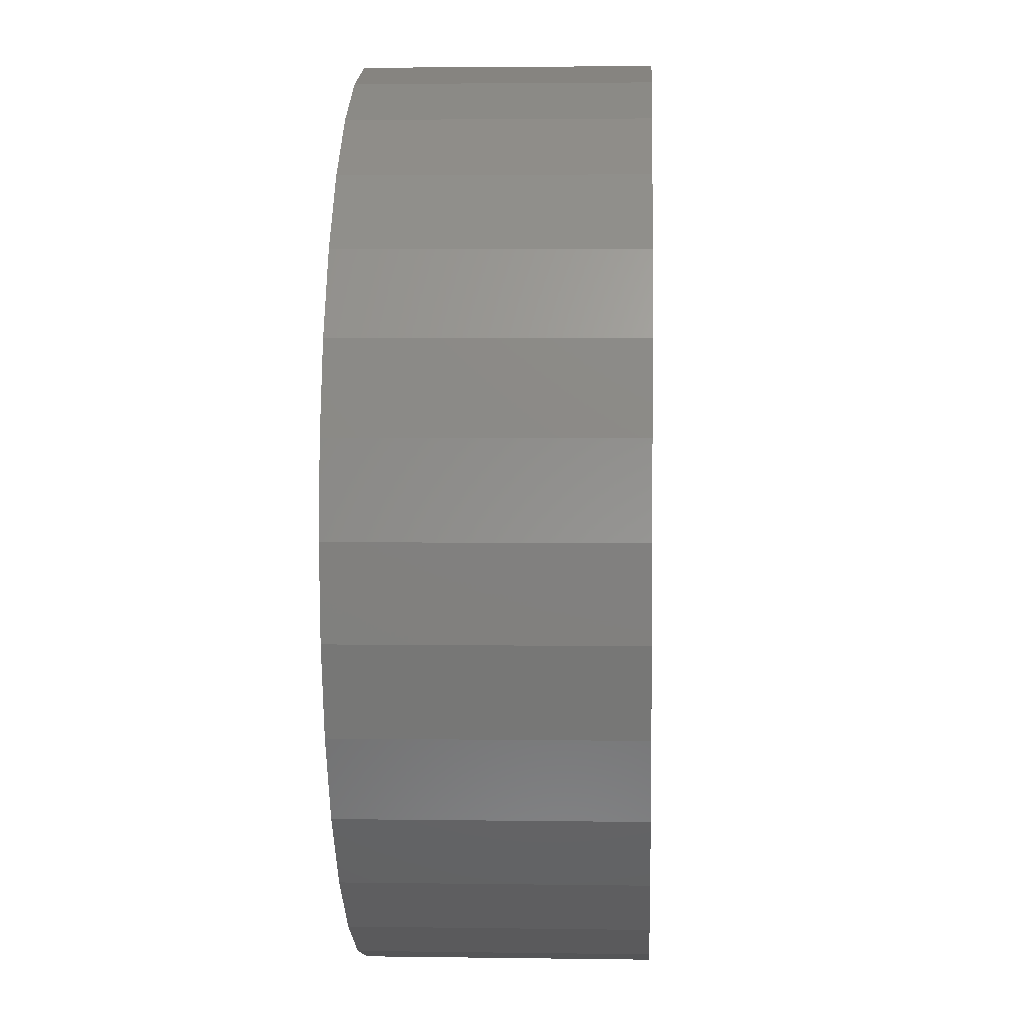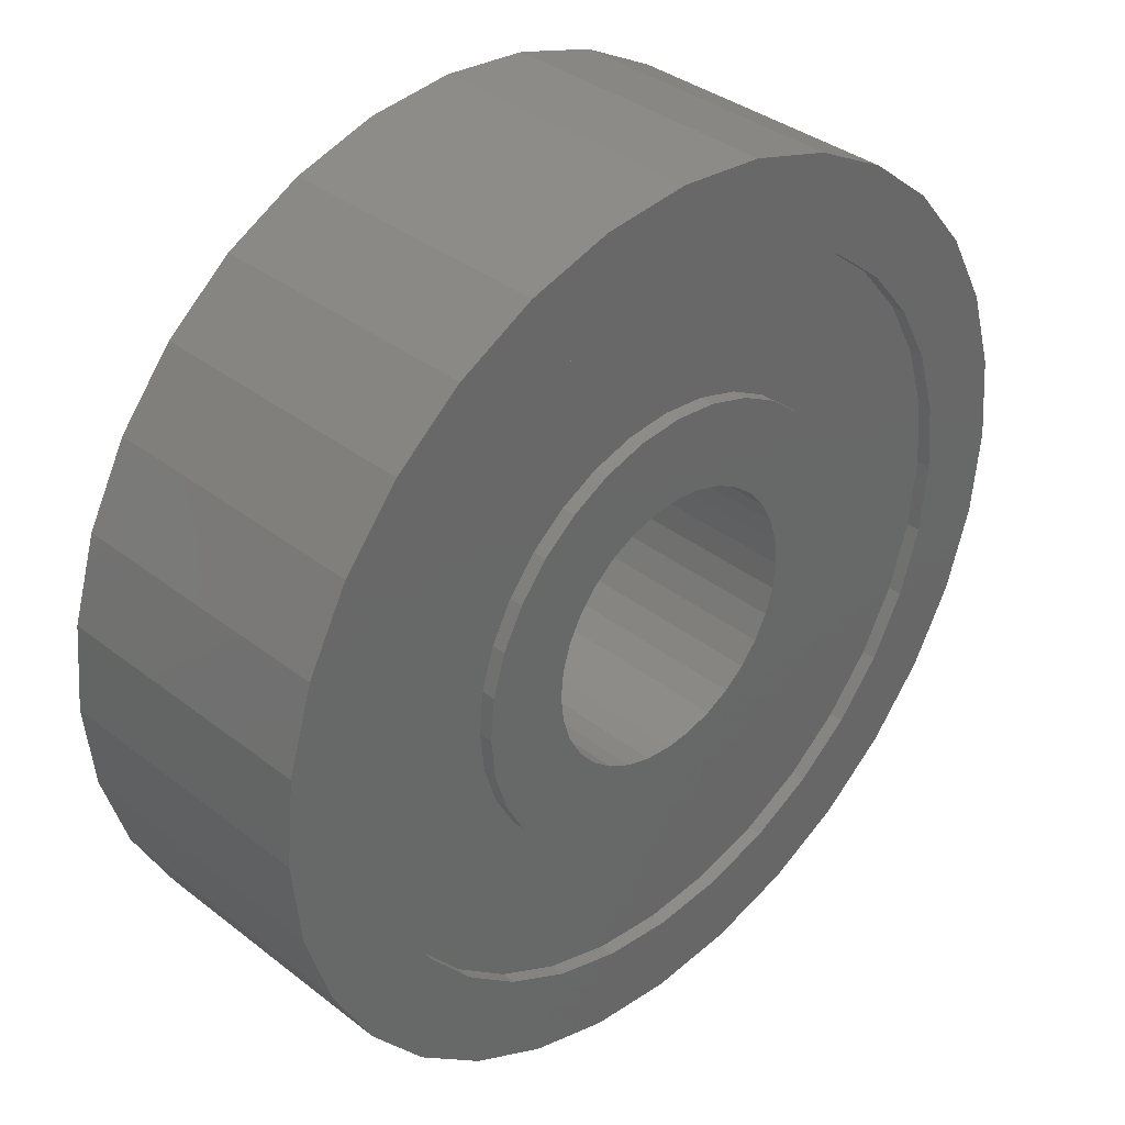
<metadata>
{"format":"stl","ext":"stl","renderer":"f3d","projection":"perspective","resolution":1024,"background":"white","views":[{"elev":3.3,"azim":92.9,"up":"+Y"},{"elev":36.3,"azim":135.3,"up":"+Y"}]}
</metadata>
<code>
# stl→obj: 384 verts, 768 faces
v 8 0 2.5
v 7.846 1.561 -2.5
v 7.846 1.561 2.5
v 8 0 -2.5
v 4.899e-16 8 -2.5
v -1.561 7.846 2.5
v 4.899e-16 8 2.5
v -1.561 7.846 -2.5
v -1.47e-15 -8 -2.5
v 1.561 -7.846 2.5
v -1.47e-15 -8 2.5
v 1.561 -7.846 -2.5
v -5.657 -5.657 -2.5
v -4.445 -6.652 2.5
v -5.657 -5.657 2.5
v -4.445 -6.652 -2.5
v 5.657 5.657 -2.5
v 4.445 6.652 2.5
v 5.657 5.657 2.5
v 4.445 6.652 -2.5
v -6.652 4.445 -2.5
v -5.657 5.657 2.5
v -5.657 5.657 -2.5
v -6.652 4.445 2.5
v -3.061 7.391 -2.5
v -4.445 6.652 2.5
v -3.061 7.391 2.5
v -4.445 6.652 -2.5
v 5.657 -5.657 2.5
v 6.652 -4.445 -2.5
v 6.652 -4.445 2.5
v 5.657 -5.657 -2.5
v 7.391 3.061 2.5
v 6.652 4.445 -2.5
v 6.652 4.445 2.5
v 7.391 3.061 -2.5
v 3.061 7.391 -2.5
v 1.561 7.846 2.5
v 3.061 7.391 2.5
v 1.561 7.846 -2.5
v -7.846 1.561 -2.5
v -7.391 3.061 2.5
v -7.391 3.061 -2.5
v -7.846 1.561 2.5
v 6.5 0 -2.5
v 7.846 -1.561 -2.5
v 6.375 -1.268 -2.5
v 7.391 -3.061 -2.5
v 6.005 -2.487 -2.5
v 6.375 1.268 -2.5
v 5.405 -3.611 -2.5
v 4.596 -4.596 -2.5
v 4.445 -6.652 -2.5
v 3.611 -5.405 -2.5
v 3.061 -7.391 -2.5
v 2.487 -6.005 -2.5
v 1.268 -6.375 -2.5
v -1.194e-15 -6.5 -2.5
v -1.268 -6.375 -2.5
v -1.561 -7.846 -2.5
v -2.487 -6.005 -2.5
v -3.061 -7.391 -2.5
v -3.611 -5.405 -2.5
v -4.596 -4.596 -2.5
v -5.405 -3.611 -2.5
v -6.652 -4.445 -2.5
v -6.005 -2.487 -2.5
v -7.391 -3.061 -2.5
v -6.375 -1.268 -2.5
v 6.005 2.487 -2.5
v 5.405 3.611 -2.5
v 4.596 4.596 -2.5
v 3.611 5.405 -2.5
v 2.487 6.005 -2.5
v 1.268 6.375 -2.5
v 3.98e-16 6.5 -2.5
v -1.268 6.375 -2.5
v -2.487 6.005 -2.5
v -3.611 5.405 -2.5
v -4.596 4.596 -2.5
v -5.405 3.611 -2.5
v -6.005 2.487 -2.5
v -6.375 1.268 -2.5
v -6.5 7.96e-16 -2.5
v -7.846 -1.561 -2.5
v -8 9.797e-16 -2.5
v -8 9.797e-16 2.5
v 6.5 0 2.5
v 6.375 1.268 2.5
v 7.846 -1.561 2.5
v 6.005 2.487 2.5
v 6.375 -1.268 2.5
v 7.391 -3.061 2.5
v 5.405 3.611 2.5
v 4.596 4.596 2.5
v 3.611 5.405 2.5
v 2.487 6.005 2.5
v 1.268 6.375 2.5
v 3.98e-16 6.5 2.5
v -1.268 6.375 2.5
v -2.487 6.005 2.5
v -3.611 5.405 2.5
v -4.596 4.596 2.5
v -5.405 3.611 2.5
v -6.005 2.487 2.5
v -6.375 1.268 2.5
v 6.005 -2.487 2.5
v 5.405 -3.611 2.5
v 4.596 -4.596 2.5
v 4.445 -6.652 2.5
v 3.611 -5.405 2.5
v 3.061 -7.391 2.5
v 2.487 -6.005 2.5
v 1.268 -6.375 2.5
v -1.194e-15 -6.5 2.5
v -1.268 -6.375 2.5
v -1.561 -7.846 2.5
v -2.487 -6.005 2.5
v -3.061 -7.391 2.5
v -3.611 -5.405 2.5
v -4.596 -4.596 2.5
v -5.405 -3.611 2.5
v -6.652 -4.445 2.5
v -6.005 -2.487 2.5
v -7.391 -3.061 2.5
v -6.375 -1.268 2.5
v -7.846 -1.561 2.5
v -6.5 7.96e-16 2.5
v 6.375 1.268 -2.25
v 6.5 0 -2.25
v 6.5 0 2.25
v 6.375 1.268 2.25
v 3.98e-16 6.5 -2.25
v -1.268 6.375 -2.25
v -1.268 6.375 2.25
v 3.98e-16 6.5 2.25
v -4.596 -4.596 -2.25
v -3.611 -5.405 -2.25
v -3.611 -5.405 2.25
v -4.596 -4.596 2.25
v 4.596 4.596 -2.25
v 3.611 5.405 -2.25
v 3.611 5.405 2.25
v 4.596 4.596 2.25
v -4.596 4.596 2.25
v -5.405 3.611 2.25
v -5.405 3.611 -2.25
v -4.596 4.596 -2.25
v -2.487 6.005 -2.25
v -3.611 5.405 -2.25
v -3.611 5.405 2.25
v -2.487 6.005 2.25
v 5.405 -3.611 -2.25
v 4.596 -4.596 -2.25
v 4.596 -4.596 2.25
v 5.405 -3.611 2.25
v 5.405 3.611 -2.25
v 6.005 2.487 -2.25
v 6.005 2.487 2.25
v 5.405 3.611 2.25
v 1.268 6.375 2.25
v 2.487 6.005 2.25
v 2.487 6.005 -2.25
v 1.268 6.375 -2.25
v -6.375 1.268 -2.25
v -6.005 2.487 -2.25
v -6.005 2.487 2.25
v -6.375 1.268 2.25
v -6.5 7.96e-16 -2.25
v -6.5 7.96e-16 2.25
v 6.375 -1.268 2.25
v 6.375 -1.268 -2.25
v 2.487 -6.005 2.25
v 1.268 -6.375 2.25
v 1.268 -6.375 -2.25
v 2.487 -6.005 -2.25
v 3.611 -5.405 -2.25
v 3.611 -5.405 2.25
v -2.487 -6.005 -2.25
v -2.487 -6.005 2.25
v -1.268 -6.375 -2.25
v -1.194e-15 -6.5 -2.25
v -1.194e-15 -6.5 2.25
v -1.268 -6.375 2.25
v -5.405 -3.611 -2.25
v -5.405 -3.611 2.25
v -6.005 -2.487 -2.25
v -6.375 -1.268 -2.25
v -6.375 -1.268 2.25
v -6.005 -2.487 2.25
v 6.005 -2.487 -2.25
v 6.005 -2.487 2.25
v 4 0 -2.25
v 3.923 -0.7804 -2.25
v 3.696 -1.531 -2.25
v 3.923 0.7804 -2.25
v 3.326 -2.222 -2.25
v 3.696 1.531 -2.25
v 2.828 -2.828 -2.25
v 2.222 -3.326 -2.25
v 1.531 -3.696 -2.25
v 0.7804 -3.923 -2.25
v -7.348e-16 -4 -2.25
v -0.7804 -3.923 -2.25
v -1.531 -3.696 -2.25
v -2.222 -3.326 -2.25
v -2.828 -2.828 -2.25
v -3.326 -2.222 -2.25
v -3.696 -1.531 -2.25
v 3.326 2.222 -2.25
v 2.828 2.828 -2.25
v 2.222 3.326 -2.25
v 1.531 3.696 -2.25
v 0.7804 3.923 -2.25
v 2.449e-16 4 -2.25
v -0.7804 3.923 -2.25
v -1.531 3.696 -2.25
v -2.222 3.326 -2.25
v -2.828 2.828 -2.25
v -3.326 2.222 -2.25
v -3.696 1.531 -2.25
v -3.923 0.7804 -2.25
v -4 4.899e-16 -2.25
v -3.923 -0.7804 -2.25
v 4 0 2.25
v 3.923 0.7804 2.25
v 3.696 1.531 2.25
v 3.923 -0.7804 2.25
v 3.326 2.222 2.25
v 3.696 -1.531 2.25
v 2.828 2.828 2.25
v 2.222 3.326 2.25
v 1.531 3.696 2.25
v 0.7804 3.923 2.25
v 2.449e-16 4 2.25
v -0.7804 3.923 2.25
v -1.531 3.696 2.25
v -2.222 3.326 2.25
v -2.828 2.828 2.25
v -3.326 2.222 2.25
v -3.696 1.531 2.25
v 3.326 -2.222 2.25
v 2.828 -2.828 2.25
v 2.222 -3.326 2.25
v 1.531 -3.696 2.25
v 0.7804 -3.923 2.25
v -7.348e-16 -4 2.25
v -0.7804 -3.923 2.25
v -1.531 -3.696 2.25
v -2.222 -3.326 2.25
v -2.828 -2.828 2.25
v -3.326 -2.222 2.25
v -3.696 -1.531 2.25
v -3.923 -0.7804 2.25
v -4 4.899e-16 2.25
v -3.923 0.7804 2.25
v 3.923 0.7804 -2.5
v 4 0 -2.5
v 4 0 2.5
v 3.923 0.7804 2.5
v 2.449e-16 4 -2.5
v -0.7804 3.923 -2.5
v -0.7804 3.923 2.5
v 2.449e-16 4 2.5
v 0.7804 -3.923 2.5
v -7.348e-16 -4 2.5
v -7.348e-16 -4 -2.5
v 0.7804 -3.923 -2.5
v -2.828 -2.828 -2.5
v -2.222 -3.326 -2.5
v -2.222 -3.326 2.5
v -2.828 -2.828 2.5
v 2.828 2.828 -2.5
v 2.222 3.326 -2.5
v 2.222 3.326 2.5
v 2.828 2.828 2.5
v -2.828 2.828 2.5
v -3.326 2.222 2.5
v -3.326 2.222 -2.5
v -2.828 2.828 -2.5
v -1.531 3.696 -2.5
v -2.222 3.326 -2.5
v -2.222 3.326 2.5
v -1.531 3.696 2.5
v 3.326 -2.222 -2.5
v 2.828 -2.828 -2.5
v 2.828 -2.828 2.5
v 3.326 -2.222 2.5
v 3.326 2.222 -2.5
v 3.696 1.531 -2.5
v 3.696 1.531 2.5
v 3.326 2.222 2.5
v 0.7804 3.923 2.5
v 1.531 3.696 2.5
v 1.531 3.696 -2.5
v 0.7804 3.923 -2.5
v -3.923 0.7804 -2.5
v -3.696 1.531 -2.5
v -3.696 1.531 2.5
v -3.923 0.7804 2.5
v 2.5 0 -2.5
v 3.923 -0.7804 -2.5
v 2.452 -0.4877 -2.5
v 3.696 -1.531 -2.5
v 2.31 -0.9567 -2.5
v 2.452 0.4877 -2.5
v 2.079 -1.389 -2.5
v 2.31 0.9567 -2.5
v 1.768 -1.768 -2.5
v 2.222 -3.326 -2.5
v 1.389 -2.079 -2.5
v 1.531 -3.696 -2.5
v 0.9567 -2.31 -2.5
v 0.4877 -2.452 -2.5
v -4.592e-16 -2.5 -2.5
v -0.4877 -2.452 -2.5
v -0.7804 -3.923 -2.5
v -0.9567 -2.31 -2.5
v -1.531 -3.696 -2.5
v -1.389 -2.079 -2.5
v -1.768 -1.768 -2.5
v -2.079 -1.389 -2.5
v -3.326 -2.222 -2.5
v -2.31 -0.9567 -2.5
v -3.696 -1.531 -2.5
v 2.079 1.389 -2.5
v 1.768 1.768 -2.5
v 1.389 2.079 -2.5
v 0.9567 2.31 -2.5
v 0.4877 2.452 -2.5
v 1.531e-16 2.5 -2.5
v -0.4877 2.452 -2.5
v -0.9567 2.31 -2.5
v -1.389 2.079 -2.5
v -1.768 1.768 -2.5
v -2.079 1.389 -2.5
v -2.31 0.9567 -2.5
v -2.452 0.4877 -2.5
v -2.5 3.062e-16 -2.5
v -2.452 -0.4877 -2.5
v -3.923 -0.7804 -2.5
v -4 4.899e-16 -2.5
v -4 4.899e-16 2.5
v 2.5 0 2.5
v 2.452 0.4877 2.5
v 3.923 -0.7804 2.5
v 2.31 0.9567 2.5
v 2.452 -0.4877 2.5
v 2.079 1.389 2.5
v 3.696 -1.531 2.5
v 2.31 -0.9567 2.5
v 1.768 1.768 2.5
v 1.389 2.079 2.5
v 0.9567 2.31 2.5
v 0.4877 2.452 2.5
v 1.531e-16 2.5 2.5
v -0.4877 2.452 2.5
v -0.9567 2.31 2.5
v -1.389 2.079 2.5
v -1.768 1.768 2.5
v -2.079 1.389 2.5
v -2.31 0.9567 2.5
v 2.079 -1.389 2.5
v 1.768 -1.768 2.5
v 2.222 -3.326 2.5
v 1.389 -2.079 2.5
v 1.531 -3.696 2.5
v 0.9567 -2.31 2.5
v 0.4877 -2.452 2.5
v -4.592e-16 -2.5 2.5
v -0.4877 -2.452 2.5
v -0.7804 -3.923 2.5
v -0.9567 -2.31 2.5
v -1.531 -3.696 2.5
v -1.389 -2.079 2.5
v -1.768 -1.768 2.5
v -2.079 -1.389 2.5
v -3.326 -2.222 2.5
v -2.31 -0.9567 2.5
v -3.696 -1.531 2.5
v -2.452 -0.4877 2.5
v -3.923 -0.7804 2.5
v -2.5 3.062e-16 2.5
v -2.452 0.4877 2.5
f 1 2 3
f 2 1 4
f 5 6 7
f 6 5 8
f 9 10 11
f 10 9 12
f 13 14 15
f 14 13 16
f 17 18 19
f 18 17 20
f 21 22 23
f 22 21 24
f 25 26 27
f 26 25 28
f 29 30 31
f 30 29 32
f 33 34 35
f 34 33 36
f 3 36 33
f 36 3 2
f 35 17 19
f 17 35 34
f 37 38 39
f 38 37 40
f 40 7 38
f 7 40 5
f 20 39 18
f 39 20 37
f 41 42 43
f 42 41 44
f 45 4 46
f 47 46 48
f 4 45 2
f 49 48 30
f 50 2 45
f 2 50 36
f 46 47 45
f 48 49 47
f 51 30 32
f 30 51 49
f 32 52 51
f 53 52 32
f 53 54 52
f 55 54 53
f 55 56 54
f 12 56 55
f 12 57 56
f 12 58 57
f 9 58 12
f 9 59 58
f 60 59 9
f 60 61 59
f 62 61 60
f 62 63 61
f 16 63 62
f 16 64 63
f 13 64 16
f 64 13 65
f 66 65 13
f 65 66 67
f 67 68 69
f 68 67 66
f 70 36 50
f 36 70 34
f 71 34 70
f 34 71 17
f 72 17 71
f 72 20 17
f 73 20 72
f 73 37 20
f 74 37 73
f 74 40 37
f 75 40 74
f 75 5 40
f 76 5 75
f 77 5 76
f 77 8 5
f 78 8 77
f 78 25 8
f 79 25 78
f 79 28 25
f 80 28 79
f 23 80 81
f 80 23 28
f 21 81 82
f 43 82 83
f 81 21 23
f 41 83 84
f 85 69 68
f 69 85 84
f 82 43 21
f 86 84 85
f 83 41 43
f 84 86 41
f 43 24 21
f 24 43 42
f 86 44 41
f 44 86 87
f 88 1 3
f 89 3 33
f 1 88 90
f 91 33 35
f 92 90 88
f 90 92 93
f 3 89 88
f 33 91 89
f 94 35 19
f 35 94 91
f 19 95 94
f 18 95 19
f 18 96 95
f 39 96 18
f 39 97 96
f 38 97 39
f 38 98 97
f 7 98 38
f 7 99 98
f 7 100 99
f 6 100 7
f 6 101 100
f 27 101 6
f 27 102 101
f 26 102 27
f 26 103 102
f 22 103 26
f 103 22 104
f 24 104 22
f 104 24 105
f 105 42 106
f 42 105 24
f 107 93 92
f 93 107 31
f 108 31 107
f 31 108 29
f 109 29 108
f 109 110 29
f 111 110 109
f 111 112 110
f 113 112 111
f 113 10 112
f 114 10 113
f 115 10 114
f 115 11 10
f 116 11 115
f 116 117 11
f 118 117 116
f 118 119 117
f 120 119 118
f 120 14 119
f 121 14 120
f 15 121 122
f 121 15 14
f 123 122 124
f 125 124 126
f 122 123 15
f 127 126 128
f 44 106 42
f 106 44 128
f 124 125 123
f 87 128 44
f 126 127 125
f 128 87 127
f 28 22 26
f 22 28 23
f 8 27 6
f 27 8 25
f 90 4 1
f 4 90 46
f 12 112 10
f 112 12 55
f 53 29 110
f 29 53 32
f 16 119 14
f 119 16 62
f 60 11 117
f 11 60 9
f 13 123 66
f 123 13 15
f 68 127 85
f 127 68 125
f 85 87 86
f 87 85 127
f 55 110 112
f 110 55 53
f 93 46 90
f 46 93 48
f 31 48 93
f 48 31 30
f 62 117 119
f 117 62 60
f 66 125 68
f 125 66 123
f 45 129 50
f 129 45 130
f 131 89 132
f 89 131 88
f 77 133 134
f 133 77 76
f 135 99 100
f 99 135 136
f 63 137 138
f 137 63 64
f 139 121 120
f 121 139 140
f 73 141 142
f 141 73 72
f 143 95 96
f 95 143 144
f 104 145 103
f 145 104 146
f 147 80 148
f 80 147 81
f 79 149 150
f 149 79 78
f 151 101 102
f 101 151 152
f 52 153 51
f 153 52 154
f 155 108 156
f 108 155 109
f 70 157 71
f 157 70 158
f 159 94 160
f 94 159 91
f 50 158 70
f 158 50 129
f 132 91 159
f 91 132 89
f 71 141 72
f 141 71 157
f 160 95 144
f 95 160 94
f 161 97 98
f 97 161 162
f 75 163 164
f 163 75 74
f 76 164 133
f 164 76 75
f 136 98 99
f 98 136 161
f 74 142 163
f 142 74 73
f 162 96 97
f 96 162 143
f 165 82 166
f 82 165 83
f 106 167 105
f 167 106 168
f 105 146 104
f 146 105 167
f 166 81 147
f 81 166 82
f 169 83 165
f 83 169 84
f 128 168 106
f 168 128 170
f 80 150 148
f 150 80 79
f 145 102 103
f 102 145 151
f 78 134 149
f 134 78 77
f 152 100 101
f 100 152 135
f 171 88 131
f 88 171 92
f 47 130 45
f 130 47 172
f 173 114 113
f 114 173 174
f 56 175 176
f 175 56 57
f 52 177 154
f 177 52 54
f 155 111 109
f 111 155 178
f 61 138 179
f 138 61 63
f 180 120 118
f 120 180 139
f 58 181 182
f 181 58 59
f 183 116 115
f 116 183 184
f 137 65 185
f 65 137 64
f 121 186 122
f 186 121 140
f 187 69 188
f 69 187 67
f 124 189 126
f 189 124 190
f 188 84 169
f 84 188 69
f 126 170 128
f 170 126 189
f 54 176 177
f 176 54 56
f 178 113 111
f 113 178 173
f 49 172 47
f 172 49 191
f 192 92 171
f 92 192 107
f 51 191 49
f 191 51 153
f 156 107 192
f 107 156 108
f 59 179 181
f 179 59 61
f 184 118 116
f 118 184 180
f 174 115 114
f 115 174 183
f 57 182 175
f 182 57 58
f 185 67 187
f 67 185 65
f 122 190 124
f 190 122 186
f 193 130 172
f 194 172 191
f 130 193 129
f 195 191 153
f 196 129 193
f 197 153 154
f 129 196 158
f 198 158 196
f 172 194 193
f 191 195 194
f 199 154 177
f 153 197 195
f 154 199 197
f 200 177 176
f 177 200 199
f 176 201 200
f 175 201 176
f 175 202 201
f 175 203 202
f 182 203 175
f 182 204 203
f 181 204 182
f 181 205 204
f 179 205 181
f 205 179 206
f 138 206 179
f 206 138 207
f 137 207 138
f 207 137 208
f 185 208 137
f 208 185 209
f 187 209 185
f 158 198 157
f 210 157 198
f 157 210 141
f 211 141 210
f 141 211 142
f 212 142 211
f 142 212 163
f 213 163 212
f 213 164 163
f 214 164 213
f 214 133 164
f 215 133 214
f 216 133 215
f 216 134 133
f 217 134 216
f 149 217 218
f 217 149 134
f 150 218 219
f 148 219 220
f 218 150 149
f 147 220 221
f 166 221 222
f 165 222 223
f 209 187 224
f 219 148 150
f 188 224 187
f 220 147 148
f 224 188 223
f 221 166 147
f 169 223 188
f 222 165 166
f 223 169 165
f 225 131 132
f 226 132 159
f 131 225 171
f 227 159 160
f 228 171 225
f 229 160 144
f 171 228 192
f 230 192 228
f 132 226 225
f 159 227 226
f 231 144 143
f 160 229 227
f 144 231 229
f 232 143 162
f 143 232 231
f 162 233 232
f 161 233 162
f 161 234 233
f 136 234 161
f 136 235 234
f 136 236 235
f 135 236 136
f 135 237 236
f 152 237 135
f 237 152 238
f 151 238 152
f 238 151 239
f 145 239 151
f 239 145 240
f 146 240 145
f 240 146 241
f 167 241 146
f 192 230 156
f 242 156 230
f 156 242 155
f 243 155 242
f 155 243 178
f 244 178 243
f 178 244 173
f 245 173 244
f 245 174 173
f 246 174 245
f 247 174 246
f 247 183 174
f 248 183 247
f 248 184 183
f 249 184 248
f 180 249 250
f 249 180 184
f 139 250 251
f 140 251 252
f 250 139 180
f 186 252 253
f 190 253 254
f 189 254 255
f 241 167 256
f 251 140 139
f 168 256 167
f 252 186 140
f 256 168 255
f 253 190 186
f 170 255 168
f 254 189 190
f 255 170 189
f 193 257 196
f 257 193 258
f 259 226 260
f 226 259 225
f 261 216 215
f 216 261 262
f 235 263 264
f 263 235 236
f 247 265 266
f 265 247 246
f 267 202 203
f 202 267 268
f 269 206 207
f 206 269 270
f 251 271 272
f 271 251 250
f 273 212 211
f 212 273 274
f 231 275 276
f 275 231 232
f 240 277 239
f 277 240 278
f 279 219 280
f 219 279 220
f 281 218 217
f 218 281 282
f 237 283 284
f 283 237 238
f 199 285 197
f 285 199 286
f 287 242 288
f 242 287 243
f 198 289 210
f 289 198 290
f 291 229 292
f 229 291 227
f 196 290 198
f 290 196 257
f 260 227 291
f 227 260 226
f 210 273 211
f 273 210 289
f 292 231 276
f 231 292 229
f 233 293 294
f 293 233 234
f 295 214 213
f 214 295 296
f 296 215 214
f 215 296 261
f 234 264 293
f 264 234 235
f 274 213 212
f 213 274 295
f 232 294 275
f 294 232 233
f 297 221 298
f 221 297 222
f 256 299 241
f 299 256 300
f 301 258 302
f 303 302 304
f 258 301 257
f 305 304 285
f 306 257 301
f 307 285 286
f 257 306 290
f 308 290 306
f 302 303 301
f 304 305 303
f 309 286 310
f 285 307 305
f 286 309 307
f 311 310 312
f 310 311 309
f 312 313 311
f 268 313 312
f 268 314 313
f 268 315 314
f 267 315 268
f 267 316 315
f 317 316 267
f 317 318 316
f 319 318 317
f 318 319 320
f 270 320 319
f 320 270 321
f 269 321 270
f 321 269 322
f 323 322 269
f 322 323 324
f 325 324 323
f 290 308 289
f 326 289 308
f 289 326 273
f 327 273 326
f 273 327 274
f 328 274 327
f 274 328 295
f 329 295 328
f 329 296 295
f 330 296 329
f 330 261 296
f 331 261 330
f 332 261 331
f 332 262 261
f 333 262 332
f 281 333 334
f 333 281 262
f 282 334 335
f 280 335 336
f 334 282 281
f 279 336 337
f 298 337 338
f 297 338 339
f 324 325 340
f 335 280 282
f 341 340 325
f 336 279 280
f 340 341 339
f 337 298 279
f 342 339 341
f 338 297 298
f 339 342 297
f 241 278 240
f 278 241 299
f 298 220 279
f 220 298 221
f 342 222 297
f 222 342 223
f 255 300 256
f 300 255 343
f 344 259 260
f 345 260 291
f 259 344 346
f 347 291 292
f 348 346 344
f 349 292 276
f 346 348 350
f 351 350 348
f 260 345 344
f 291 347 345
f 352 276 275
f 292 349 347
f 276 352 349
f 353 275 294
f 275 353 352
f 294 354 353
f 293 354 294
f 293 355 354
f 264 355 293
f 264 356 355
f 264 357 356
f 263 357 264
f 263 358 357
f 284 358 263
f 358 284 359
f 283 359 284
f 359 283 360
f 277 360 283
f 360 277 361
f 278 361 277
f 361 278 362
f 299 362 278
f 350 351 288
f 363 288 351
f 288 363 287
f 364 287 363
f 287 364 365
f 366 365 364
f 365 366 367
f 368 367 366
f 368 265 367
f 369 265 368
f 370 265 369
f 370 266 265
f 371 266 370
f 371 372 266
f 373 372 371
f 374 373 375
f 373 374 372
f 271 375 376
f 272 376 377
f 375 271 374
f 378 377 379
f 380 379 381
f 382 381 383
f 362 299 384
f 376 272 271
f 300 384 299
f 377 378 272
f 384 300 383
f 379 380 378
f 343 383 300
f 381 382 380
f 383 343 382
f 282 219 218
f 219 282 280
f 238 277 283
f 277 238 239
f 262 217 216
f 217 262 281
f 236 284 263
f 284 236 237
f 246 367 265
f 367 246 245
f 268 201 202
f 201 268 312
f 310 199 200
f 199 310 286
f 244 287 365
f 287 244 243
f 270 205 206
f 205 270 319
f 250 374 271
f 374 250 249
f 317 203 204
f 203 317 267
f 248 266 372
f 266 248 247
f 269 208 323
f 208 269 207
f 251 378 252
f 378 251 272
f 325 224 341
f 224 325 209
f 253 382 254
f 382 253 380
f 341 223 342
f 223 341 224
f 254 343 255
f 343 254 382
f 312 200 201
f 200 312 310
f 245 365 367
f 365 245 244
f 195 302 194
f 302 195 304
f 350 228 346
f 228 350 230
f 197 304 195
f 304 197 285
f 288 230 350
f 230 288 242
f 346 225 259
f 225 346 228
f 194 258 193
f 258 194 302
f 319 204 205
f 204 319 317
f 249 372 374
f 372 249 248
f 323 209 325
f 209 323 208
f 252 380 253
f 380 252 378
f 329 353 354
f 353 329 328
f 303 344 301
f 344 303 348
f 315 371 370
f 371 315 316
f 334 358 359
f 358 334 333
f 384 337 362
f 337 384 338
f 306 347 308
f 347 306 345
f 308 349 326
f 349 308 347
f 326 352 327
f 352 326 349
f 328 352 353
f 352 328 327
f 330 354 355
f 354 330 329
f 332 356 357
f 356 332 331
f 381 339 383
f 339 381 340
f 362 336 361
f 336 362 337
f 335 359 360
f 359 335 334
f 333 357 358
f 357 333 332
f 361 335 360
f 335 361 336
f 301 345 306
f 345 301 344
f 313 369 368
f 369 313 314
f 311 368 366
f 368 311 313
f 309 366 364
f 366 309 311
f 307 351 305
f 351 307 363
f 314 370 369
f 370 314 315
f 318 375 373
f 375 318 320
f 376 322 377
f 322 376 321
f 379 340 381
f 340 379 324
f 320 376 375
f 376 320 321
f 331 355 356
f 355 331 330
f 383 338 384
f 338 383 339
f 309 363 307
f 363 309 364
f 305 348 303
f 348 305 351
f 316 373 371
f 373 316 318
f 377 324 379
f 324 377 322

</code>
